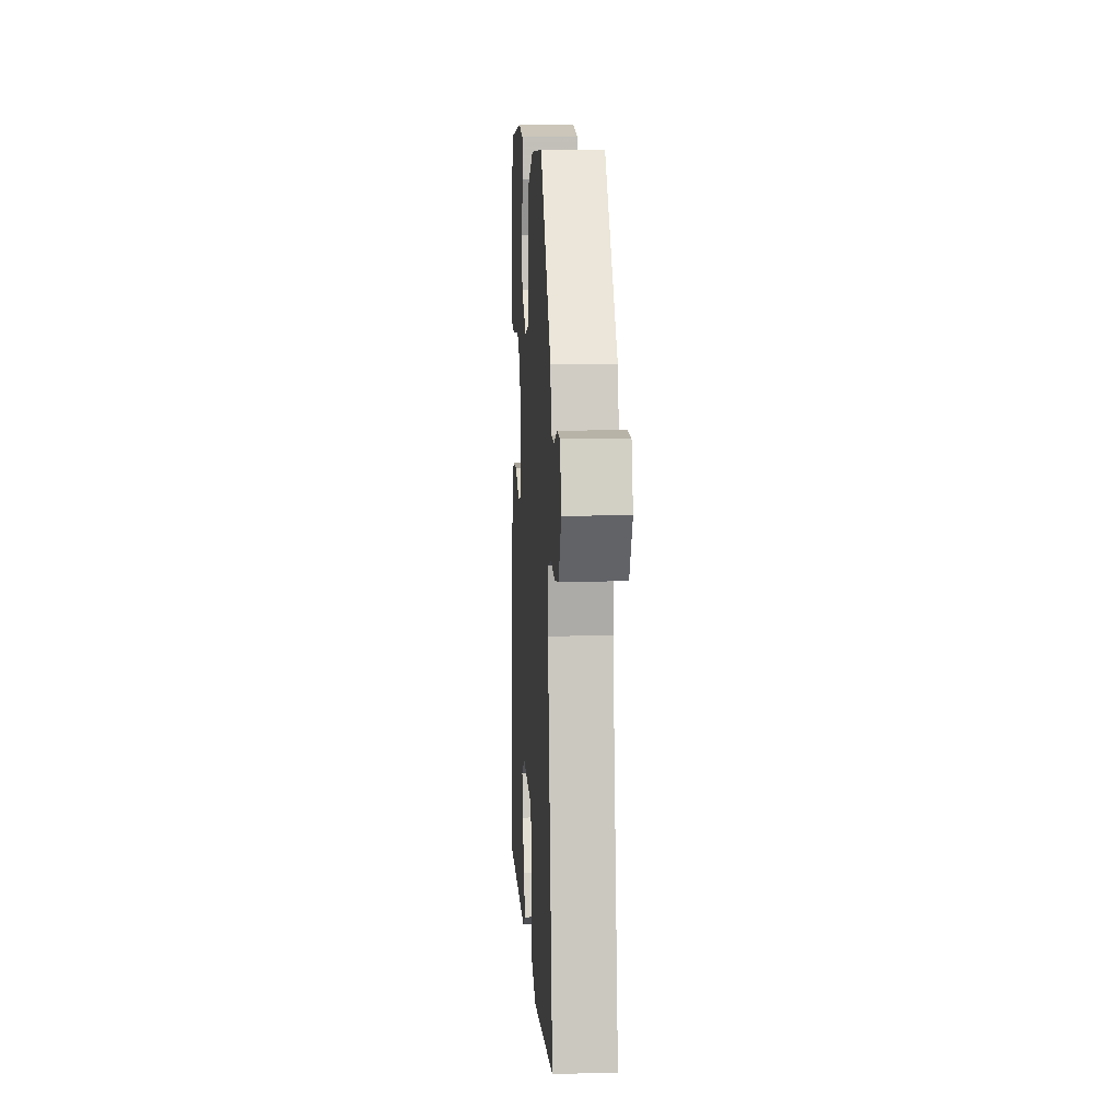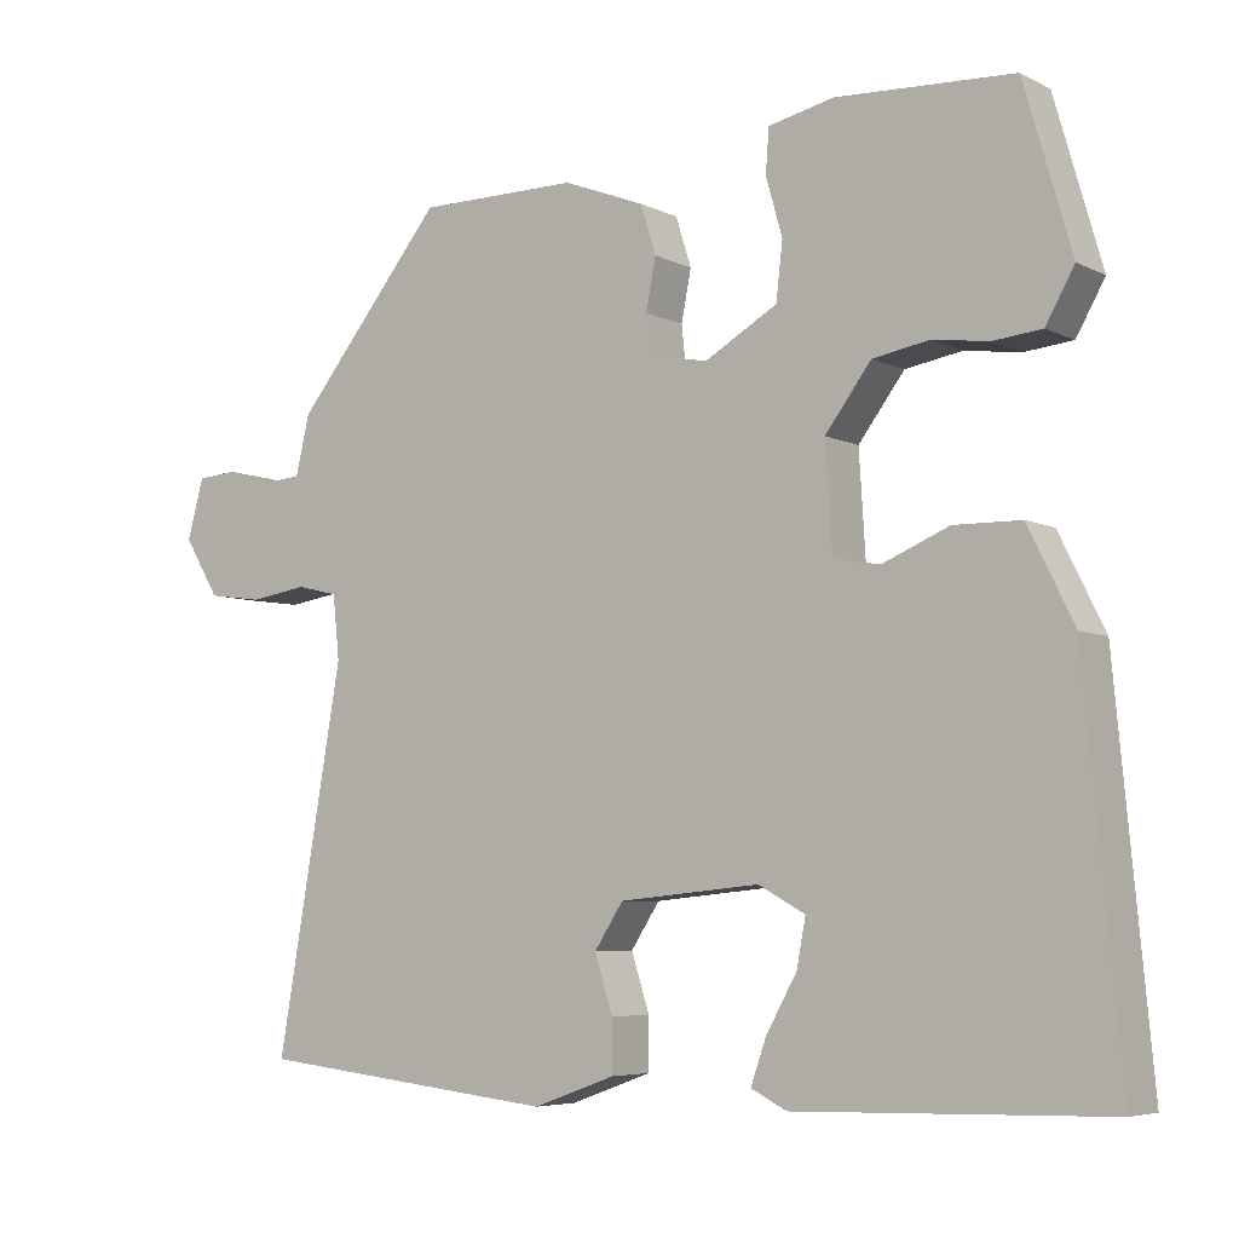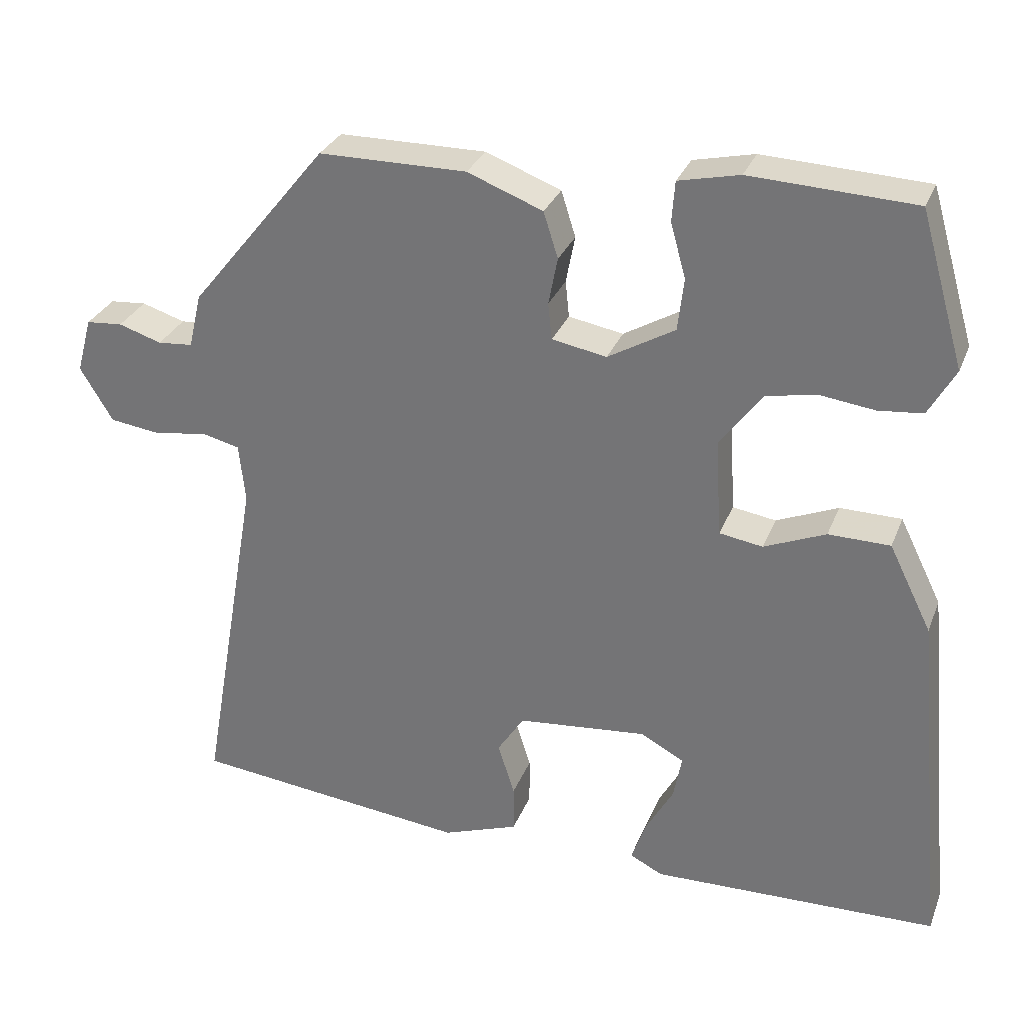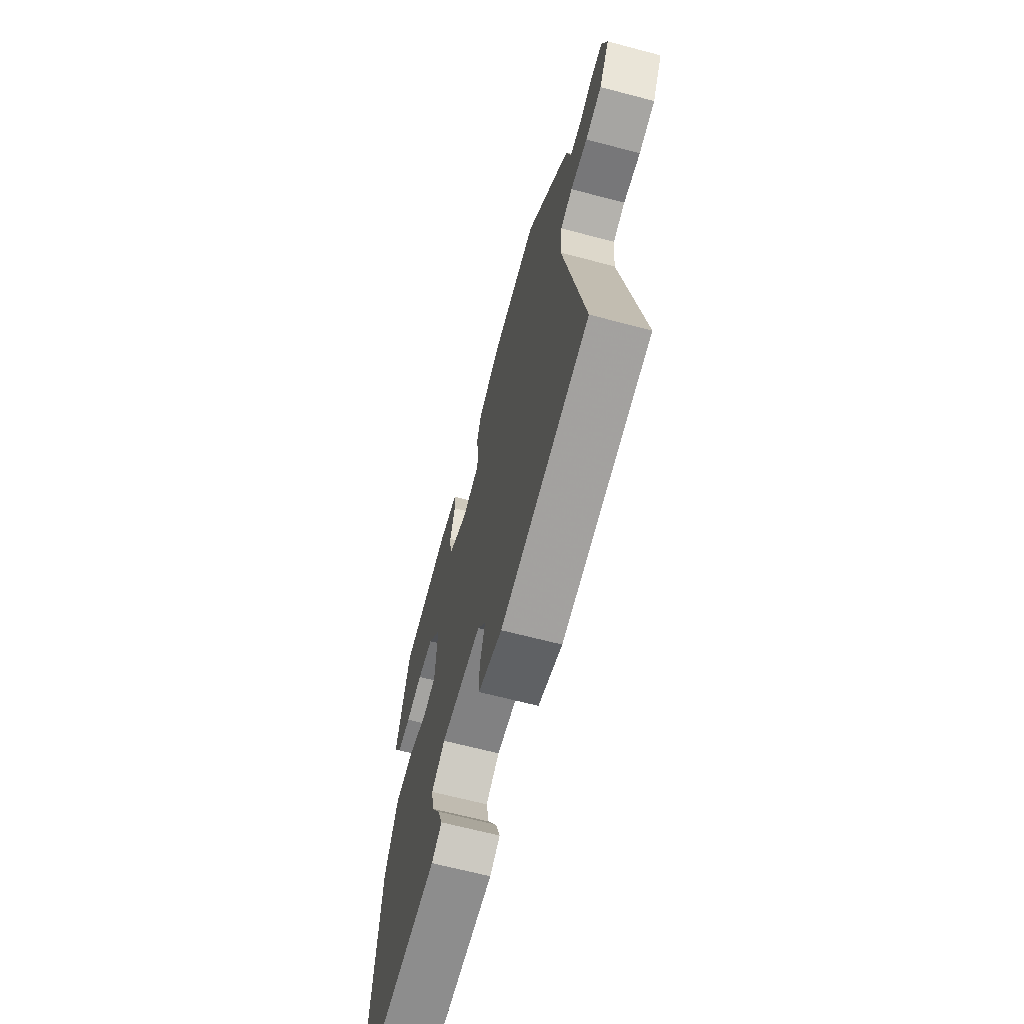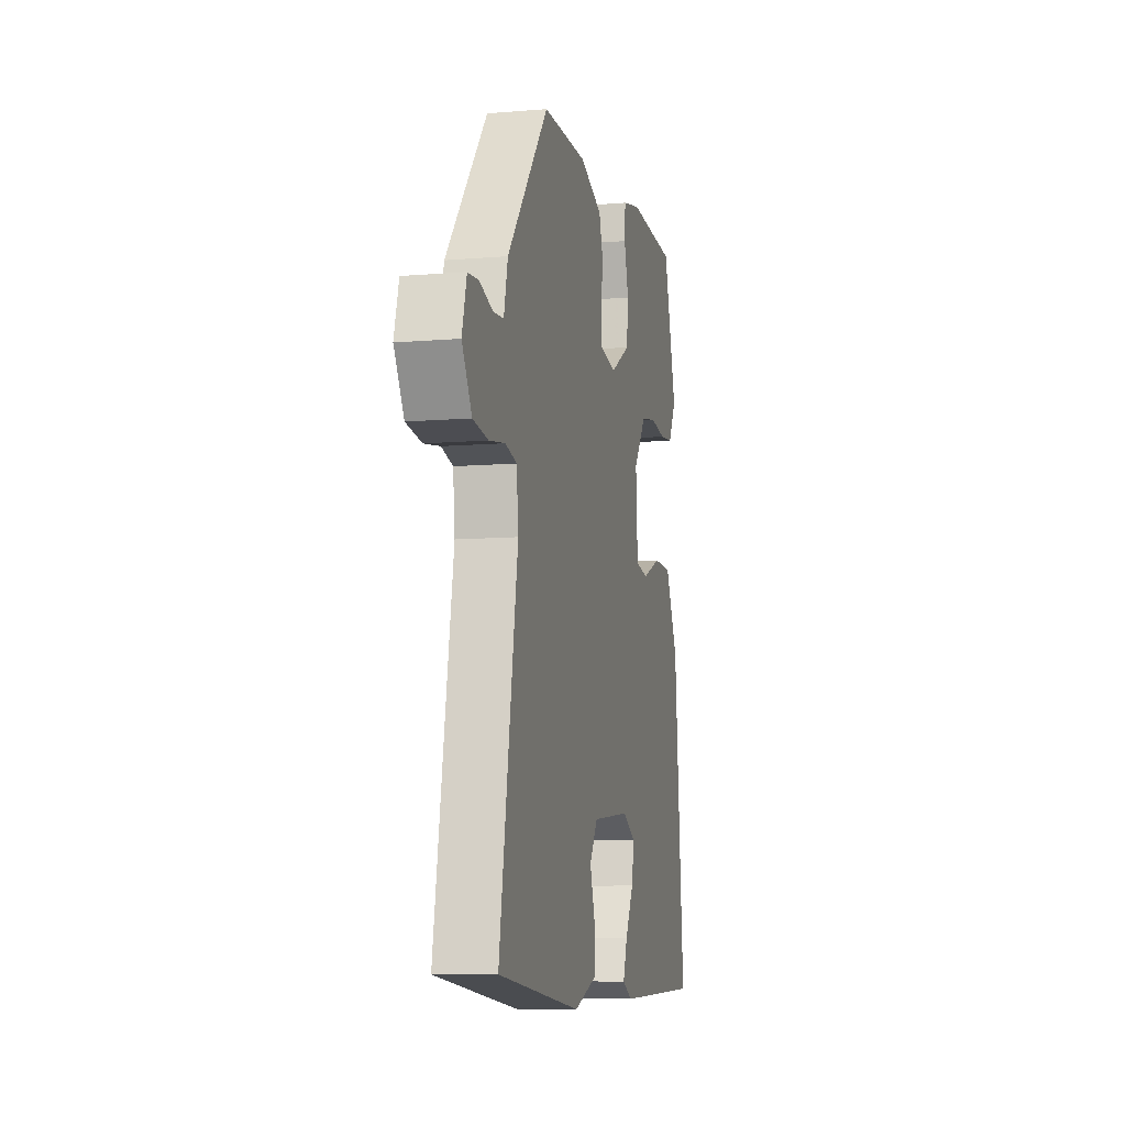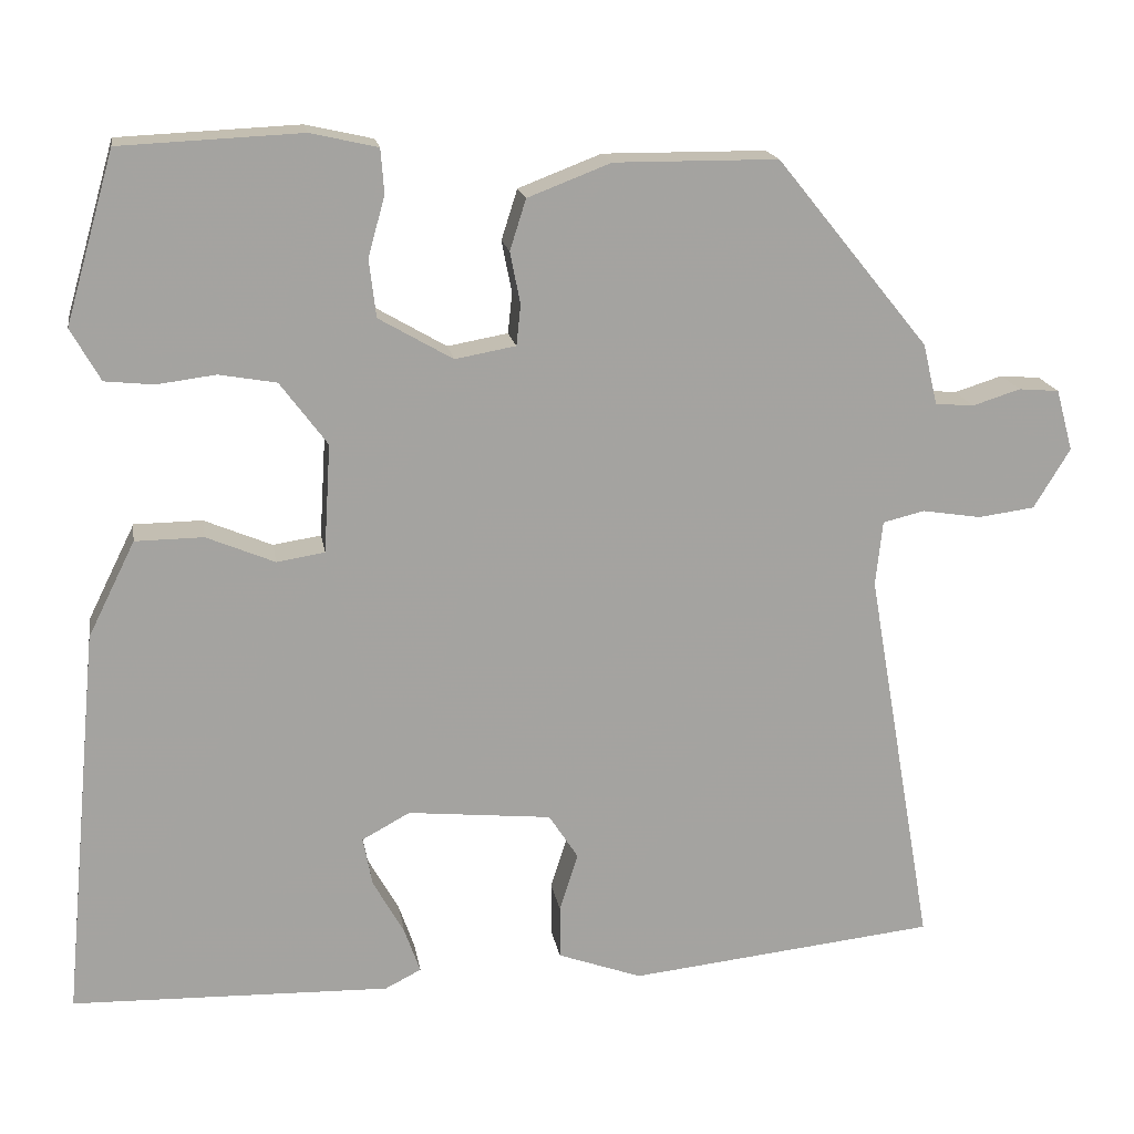
<metadata>
{"format":"obj","ext":"obj","renderer":"f3d","projection":"perspective","resolution":1024,"background":"white","views":[{"elev":8.0,"azim":-93.4,"up":"+Z"},{"elev":-5.7,"azim":34.6,"up":"+Z"},{"elev":30.0,"azim":19.1,"up":"+Z"},{"elev":-66.1,"azim":-104.8,"up":"+Z"},{"elev":-8.9,"azim":-77.3,"up":"+Z"},{"elev":17.3,"azim":170.8,"up":"+Z"}]}
</metadata>
<code>
v 0.495 0.07 -0.525
v 0.117 0.07 -0.535
v 0.074 0.07 -0.513
v 0.093 0.07 -0.459
v 0.13 0.07 -0.393
v 0.141 0.07 -0.335
v 0.084 0.07 -0.304
v -0.087 0.07 -0.321
v -0.122 0.07 -0.375
v -0.1 0.07 -0.444
v -0.1 0.07 -0.507
v -0.2 0.07 -0.543
v -0.566 0.07 -0.503
v -0.486 0.07 -0.044
v -0.494 0.07 0.034
v -0.544 0.07 0.046
v -0.614 0.07 0.035
v -0.681 0.07 0.044
v -0.724 0.07 0.115
v -0.704 0.07 0.188
v -0.656 0.07 0.192
v -0.599 0.07 0.174
v -0.553 0.07 0.178
v -0.536 0.07 0.25
v -0.355 0.07 0.473
v -0.161 0.07 0.474
v -0.062 0.07 0.436
v -0.043 0.07 0.376
v -0.055 0.07 0.314
v -0.05 0.07 0.266
v 0.022 0.07 0.253
v 0.11 0.07 0.304
v 0.118 0.07 0.373
v 0.098 0.07 0.444
v 0.102 0.07 0.497
v 0.182 0.07 0.515
v 0.397 0.07 0.505
v 0.455 0.07 0.304
v 0.42 0.07 0.242
v 0.362 0.07 0.236
v 0.292 0.07 0.245
v 0.224 0.07 0.233
v 0.168 0.07 0.158
v 0.176 0.07 0.029
v 0.233 0.07 0.02
v 0.314 0.07 0.054
v 0.395 0.07 0.053
v 0.451 0.07 -0.06
v 0.495 0 -0.525
v 0.117 0 -0.535
v 0.074 0 -0.513
v 0.093 0 -0.459
v 0.13 0 -0.393
v 0.141 0 -0.335
v 0.084 0 -0.304
v -0.087 0 -0.321
v -0.122 0 -0.375
v -0.1 0 -0.444
v -0.1 0 -0.507
v -0.2 0 -0.543
v -0.566 0 -0.503
v -0.486 0 -0.044
v -0.494 0 0.034
v -0.544 0 0.046
v -0.614 0 0.035
v -0.681 0 0.044
v -0.724 0 0.115
v -0.704 0 0.188
v -0.656 0 0.192
v -0.599 0 0.174
v -0.553 0 0.178
v -0.536 0 0.25
v -0.355 0 0.473
v -0.161 0 0.474
v -0.062 0 0.436
v -0.043 0 0.376
v -0.055 0 0.314
v -0.05 0 0.266
v 0.022 0 0.253
v 0.11 0 0.304
v 0.118 0 0.373
v 0.098 0 0.444
v 0.102 0 0.497
v 0.182 0 0.515
v 0.397 0 0.505
v 0.455 0 0.304
v 0.42 0 0.242
v 0.362 0 0.236
v 0.292 0 0.245
v 0.224 0 0.233
v 0.168 0 0.158
v 0.176 0 0.029
v 0.233 0 0.02
v 0.314 0 0.054
v 0.395 0 0.053
v 0.451 0 -0.06
f 45 46 47 48
f 44 45 48 1
f 38 39 40 41
f 38 41 42
f 37 38 42
f 36 37 42 43
f 33 34 35 36
f 32 33 36 43
f 26 27 28 29
f 26 29 30
f 23 24 25 26
f 23 26 30
f 19 20 21 22
f 19 22 23
f 16 17 18 19
f 15 16 19 23
f 11 12 13 14
f 9 10 11 14
f 8 9 14 15
f 7 8 15 23
f 2 3 4 5
f 2 5 6
f 1 2 6
f 44 1 6 7
f 31 32 43 44
f 30 31 44
f 7 23 30 44
f 96 95 94 93
f 49 96 93 92
f 89 88 87 86
f 90 89 86
f 90 86 85
f 91 90 85 84
f 84 83 82 81
f 91 84 81 80
f 77 76 75 74
f 78 77 74
f 74 73 72 71
f 78 74 71
f 70 69 68 67
f 71 70 67
f 67 66 65 64
f 71 67 64 63
f 62 61 60 59
f 62 59 58 57
f 63 62 57 56
f 71 63 56 55
f 53 52 51 50
f 54 53 50
f 54 50 49
f 55 54 49 92
f 92 91 80 79
f 92 79 78
f 92 78 71 55
f 1 49 50 2
f 2 50 51 3
f 3 51 52 4
f 4 52 53 5
f 5 53 54 6
f 6 54 55 7
f 7 55 56 8
f 8 56 57 9
f 9 57 58 10
f 10 58 59 11
f 11 59 60 12
f 12 60 61 13
f 13 61 62 14
f 14 62 63 15
f 15 63 64 16
f 16 64 65 17
f 17 65 66 18
f 18 66 67 19
f 19 67 68 20
f 20 68 69 21
f 21 69 70 22
f 22 70 71 23
f 23 71 72 24
f 24 72 73 25
f 25 73 74 26
f 26 74 75 27
f 27 75 76 28
f 28 76 77 29
f 29 77 78 30
f 30 78 79 31
f 31 79 80 32
f 32 80 81 33
f 33 81 82 34
f 34 82 83 35
f 35 83 84 36
f 36 84 85 37
f 37 85 86 38
f 38 86 87 39
f 39 87 88 40
f 40 88 89 41
f 41 89 90 42
f 42 90 91 43
f 43 91 92 44
f 44 92 93 45
f 45 93 94 46
f 46 94 95 47
f 47 95 96 48
f 48 96 49 1

</code>
